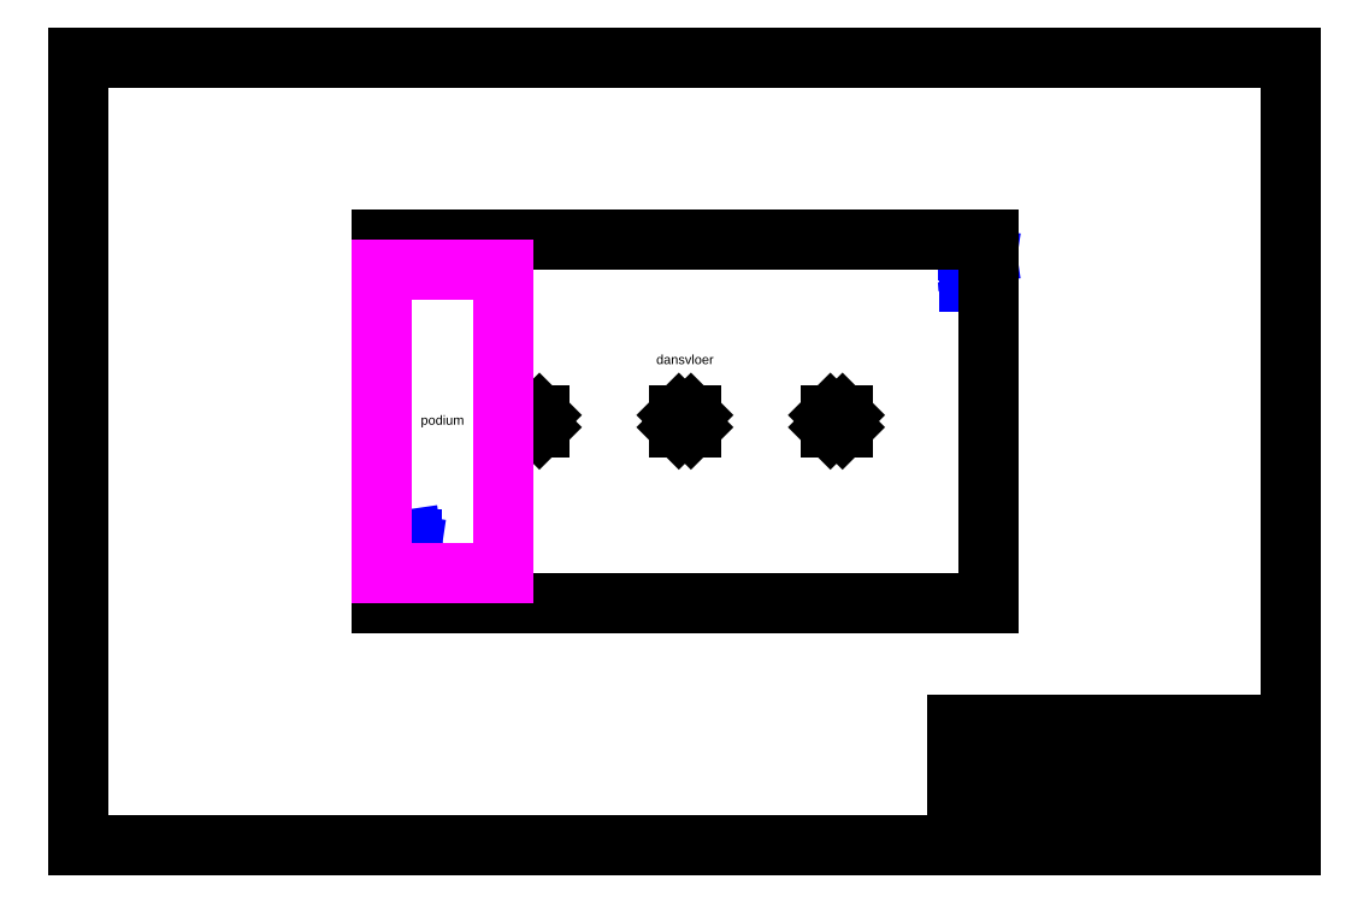
<metadata>
{"format":"dxf","ext":"dxf","renderer":"ezdxf+matplotlib","layout":"modelspace","background":"white","min_lineweight":24,"dpi":150}
</metadata>
<code>
0
SECTION
2
ENTITIES
0
LINE
8
Tent
10
24.8
20
13.8
30
0
11
24.8
21
14.2
31
0
0
LINE
8
Tent
10
14.8
20
13.8
30
0
11
14.8
21
14.2
31
0
0
MTEXT
8
Meta
10
30
20
3.5
30
0
40
0.5
41
0
46
0
71
     4
72
     1
1
Project: SHA2017
7
textstyle11
73
     1
44
1
0
MTEXT
8
Meta
10
30
20
2.5
30
0
40
0.5
41
0
46
0
71
     4
72
     1
1
Tekening: Lounge
7
textstyle12
73
     1
44
1
0
LINE
8
Tent
10
19.8
20
13.8
30
0
11
19.8
21
14.2
31
0
0
MTEXT
8
Meta
10
30
20
1.5
30
0
40
0.5
41
0
46
0
71
     4
72
     1
1
Tekenaar: Ruud Koolen
7
textstyle13
73
     1
44
1
0
MTEXT
8
Meta
10
30
20
0.5
30
0
40
0.5
41
0
46
0
71
     4
72
     1
1
Datum: 2017-04-28
7
textstyle14
73
     1
44
1
0
LINE
8
Meta
10
0
20
0
30
0
11
40
21
0
31
0
0
LINE
8
Meta
10
5.3e-15
20
26
30
0
11
0
21
0
31
0
0
LINE
8
Tent
10
24.8
20
14.2
30
0
11
25.2
21
14.2
31
0
0
LINE
8
Meta
10
40
20
26
30
0
11
5.3e-15
21
26
31
0
0
LINE
8
Meta
10
40
20
0
30
0
11
40
21
26
31
0
0
LINE
8
Tent
10
14.8
20
14.2
30
0
11
15.2
21
14.2
31
0
0
LINE
8
Meta
10
29
20
2
30
0
11
40
21
2
31
0
0
LINE
8
Tent
10
19.8
20
14.2
30
0
11
20.2
21
14.2
31
0
0
LINE
8
Meta
10
29
20
3
30
0
11
40
21
3
31
0
0
LINE
8
Meta
10
29
20
4
30
0
11
40
21
4
31
0
0
LINE
8
Meta
10
29
20
1
30
0
11
40
21
1
31
0
0
LINE
8
Meta
10
29
20
4
30
0
11
29
21
0
31
0
0
LINE
8
Tent
10
25.2
20
14.2
30
0
11
25.2
21
13.8
31
0
0
LINE
8
Tent
10
15.2
20
14.2
30
0
11
15.2
21
13.8
31
0
0
LINE
8
Tent
10
20.2
20
14.2
30
0
11
20.2
21
13.8
31
0
0
LINE
8
Tent
10
25.2
20
13.8
30
0
11
24.8
21
13.8
31
0
0
LINE
8
Tent
10
15.2
20
13.8
30
0
11
14.8
21
13.8
31
0
0
LINE
8
Tent
10
20.2
20
13.8
30
0
11
19.8
21
13.8
31
0
0
LINE
8
Tent
10
24.8
20
13.8
30
0
11
25
21
14
31
0
0
LINE
8
Tent
10
14.8
20
13.8
30
0
11
15
21
14
31
0
0
LINE
8
Tent
10
19.8
20
13.8
30
0
11
20
21
14
31
0
0
LINE
8
Tent
10
25
20
14
30
0
11
25.2
21
14.2
31
0
0
LINE
8
Tent
10
15
20
14
30
0
11
15.2
21
14.2
31
0
0
SPLINE
8
Symbols
210
0
220
0
230
1
70
     8
71
     3
72
     8
73
     4
74
     0
42
1e-09
43
0.001
40
0
40
0
40
0
40
0
40
1
40
1
40
1
40
1
10
29.33
20
19.33
30
0
10
29.35
20
19.36
30
0
10
29.38
20
19.4
30
0
10
29.45
20
19.42
30
0
0
LINE
8
Symbols
10
29.45
20
19.42
30
0
11
29.45
21
19.39
31
0
0
LINE
8
Tent
10
20
20
14
30
0
11
20.2
21
14.2
31
0
0
LINE
8
Symbols
10
29.45
20
19.39
30
0
11
29.45
21
19.39
31
0
0
ARC
8
Symbols
10
29.44
20
19.52
30
0
40
0.03304
50
270
51
360
0
ARC
8
Symbols
10
29.44
20
19.52
30
0
40
0.03304
50
0.001252
51
89.99
0
ARC
8
Symbols
10
29.44
20
19.52
30
0
40
0.03305
50
90
51
180
0
LINE
8
Tent
10
24.8
20
14.2
30
0
11
25
21
14
31
0
0
ARC
8
Symbols
10
29.44
20
19.52
30
0
40
0.03305
50
180
51
270
0
LINE
8
Symbols
10
29.44
20
19.48
30
0
11
29.44
21
19.48
31
0
0
SPLINE
8
Symbols
210
0
220
0
230
1
70
     8
71
     3
72
     8
73
     4
74
     0
42
1e-09
43
0.001
40
0
40
0
40
0
40
0
40
1
40
1
40
1
40
1
10
29.45
20
19.39
30
0
10
29.42
20
19.38
30
0
10
29.34
20
19.33
30
0
10
29.34
20
19.23
30
0
0
LWPOLYLINE
8
Symbols
90
        2
70
   128
43
0
10
29.34
20
19.23
10
29.34
20
18.65
0
LINE
8
Tent
10
14.8
20
14.2
30
0
11
15
21
14
31
0
0
SPLINE
8
Symbols
210
0
220
0
230
1
70
     8
71
     3
72
     8
73
     4
74
     0
42
1e-09
43
0.001
40
0
40
0
40
0
40
0
40
1
40
1
40
1
40
1
10
29.34
20
18.65
30
0
10
29.34
20
18.64
30
0
10
29.34
20
18.61
30
0
10
29.37
20
18.61
30
0
0
LINE
8
Symbols
10
29.37
20
18.61
30
0
11
29.63
21
18.61
31
0
0
SPLINE
8
Symbols
210
0
220
0
230
1
70
     8
71
     3
72
     8
73
     4
74
     0
42
1e-09
43
0.001
40
0
40
0
40
0
40
0
40
1
40
1
40
1
40
1
10
10.37
20
9.878
30
0
10
10.39
20
9.911
30
0
10
10.42
20
9.951
30
0
10
10.49
20
9.97
30
0
0
SPLINE
8
Symbols
210
0
220
0
230
1
70
     8
71
     3
72
     8
73
     4
74
     0
42
1e-09
43
0.001
40
0
40
0
40
0
40
0
40
1
40
1
40
1
40
1
10
29.63
20
18.61
30
0
10
29.65
20
18.61
30
0
10
29.66
20
18.64
30
0
10
29.66
20
18.65
30
0
0
LINE
8
Symbols
10
10.49
20
9.97
30
0
11
10.49
21
9.936
31
0
0
LINE
8
Symbols
10
10.49
20
9.936
30
0
11
10.49
21
9.936
31
0
0
ARC
8
Symbols
10
10.48
20
10.06
30
0
40
0.03304
50
270
51
360
0
LINE
8
Tent
10
19.8
20
14.2
30
0
11
20
21
14
31
0
0
ARC
8
Symbols
10
10.48
20
10.06
30
0
40
0.03304
50
0.001252
51
89.99
0
LINE
8
Symbols
10
29.66
20
18.65
30
0
11
29.66
21
19.23
31
0
0
ARC
8
Symbols
10
10.48
20
10.06
30
0
40
0.03305
50
90
51
180
0
ARC
8
Symbols
10
10.48
20
10.06
30
0
40
0.03305
50
180
51
270
0
SPLINE
8
Symbols
210
0
220
0
230
1
70
     8
71
     3
72
     8
73
     4
74
     0
42
1e-09
43
0.001
40
0
40
0
40
0
40
0
40
1
40
1
40
1
40
1
10
29.66
20
19.23
30
0
10
29.66
20
19.33
30
0
10
29.58
20
19.38
30
0
10
29.55
20
19.39
30
0
0
LINE
8
Symbols
10
10.48
20
10.03
30
0
11
10.48
21
10.03
31
0
0
SPLINE
8
Symbols
210
0
220
0
230
1
70
     8
71
     3
72
     8
73
     4
74
     0
42
1e-09
43
0.001
40
0
40
0
40
0
40
0
40
1
40
1
40
1
40
1
10
10.49
20
9.936
30
0
10
10.46
20
9.93
30
0
10
10.37
20
9.879
30
0
10
10.37
20
9.779
30
0
0
LINE
8
Symbols
10
29.55
20
19.39
30
0
11
29.55
21
19.43
31
0
0
LWPOLYLINE
8
Symbols
90
        2
70
   128
43
0
10
10.37
20
9.779
10
10.37
20
9.2
0
SPLINE
8
Symbols
210
0
220
0
230
1
70
     8
71
     3
72
     8
73
     4
74
     0
42
1e-09
43
0.001
40
0
40
0
40
0
40
0
40
1
40
1
40
1
40
1
10
10.37
20
9.2
30
0
10
10.37
20
9.186
30
0
10
10.38
20
9.162
30
0
10
10.41
20
9.162
30
0
0
LINE
8
Symbols
10
29.55
20
19.43
30
0
11
29.66
21
19.43
31
0
0
LINE
8
Symbols
10
10.41
20
9.162
30
0
11
10.66
21
9.162
31
0
0
SPLINE
8
Symbols
210
0
220
0
230
1
70
     8
71
     3
72
     8
73
     4
74
     0
42
1e-09
43
0.001
40
0
40
0
40
0
40
0
40
1
40
1
40
1
40
1
10
10.66
20
9.162
30
0
10
10.69
20
9.162
30
0
10
10.7
20
9.186
30
0
10
10.7
20
9.2
30
0
0
LINE
8
Tent
10
25
20
14
30
0
11
25.2
21
13.8
31
0
0
LINE
8
Symbols
10
10.7
20
9.2
30
0
11
10.7
21
9.779
31
0
0
LINE
8
Symbols
10
29.66
20
19.43
30
0
11
29.66
21
19.4
31
0
0
SPLINE
8
Symbols
210
0
220
0
230
1
70
     8
71
     3
72
     8
73
     4
74
     0
42
1e-09
43
0.001
40
0
40
0
40
0
40
0
40
1
40
1
40
1
40
1
10
10.7
20
9.779
30
0
10
10.7
20
9.879
30
0
10
10.62
20
9.93
30
0
10
10.58
20
9.936
30
0
0
LINE
8
Symbols
10
10.58
20
9.936
30
0
11
10.58
21
9.977
31
0
0
LINE
8
Symbols
10
29.66
20
19.4
30
0
11
29.95
21
19.36
31
0
0
LINE
8
Symbols
10
10.58
20
9.977
30
0
11
10.7
21
9.977
31
0
0
LINE
8
Symbols
10
10.7
20
9.977
30
0
11
10.7
21
9.952
31
0
0
LINE
8
Symbols
10
29.95
20
19.36
30
0
11
29.95
21
19.56
31
0
0
LINE
8
Symbols
10
10.7
20
9.952
30
0
11
10.99
21
9.908
31
0
0
LINE
8
Symbols
10
10.99
20
9.908
30
0
11
10.99
21
10.1
31
0
0
LINE
8
Symbols
10
29.95
20
19.56
30
0
11
29.66
21
19.51
31
0
0
LINE
8
Symbols
10
10.99
20
10.1
30
0
11
10.7
21
10.06
31
0
0
LINE
8
Symbols
10
10.7
20
10.06
30
0
11
10.7
21
10.04
31
0
0
LINE
8
Tent
10
15
20
14
30
0
11
15.2
21
13.8
31
0
0
LINE
8
Symbols
10
10.7
20
10.04
30
0
11
10.58
21
10.04
31
0
0
LINE
8
Symbols
10
29.66
20
19.51
30
0
11
29.66
21
19.49
31
0
0
LINE
8
Symbols
10
10.58
20
10.04
30
0
11
10.58
21
10.08
31
0
0
LINE
8
Symbols
10
10.58
20
10.08
30
0
11
10.55
21
10.08
31
0
0
LINE
8
Symbols
10
29.66
20
19.49
30
0
11
29.55
21
19.49
31
0
0
SPLINE
8
Symbols
210
0
220
0
230
1
70
     8
71
     3
72
     8
73
     4
74
     0
42
1e-09
43
0.001
40
0
40
0
40
0
40
0
40
1
40
1
40
1
40
1
10
10.55
20
10.08
30
0
10
10.55
20
10.1
30
0
10
10.52
20
10.14
30
0
10
10.48
20
10.14
30
0
0
SPLINE
8
Symbols
210
0
220
0
230
1
70
     8
71
     3
72
     8
73
     4
74
     0
42
1e-09
43
0.001
40
0
40
0
40
0
40
0
40
1
40
1
40
1
40
1
10
10.48
20
10.14
30
0
10
10.44
20
10.14
30
0
10
10.41
20
10.11
30
0
10
10.41
20
10.06
30
0
0
LINE
8
Symbols
10
29.55
20
19.49
30
0
11
29.55
21
19.53
31
0
0
SPLINE
8
Symbols
210
0
220
0
230
1
70
     8
71
     3
72
     8
73
     4
74
     0
42
1e-09
43
0.001
40
0
40
0
40
0
40
0
40
1
40
1
40
1
40
1
10
10.41
20
10.06
30
0
10
10.41
20
10.04
30
0
10
10.42
20
10.02
30
0
10
10.43
20
10.01
30
0
0
SPLINE
8
Symbols
210
0
220
0
230
1
70
     8
71
     3
72
     8
73
     4
74
     0
42
1e-09
43
0.001
40
0
40
0
40
0
40
0
40
1
40
1
40
1
40
1
10
10.43
20
10.01
30
0
10
10.39
20
9.996
30
0
10
10.33
20
9.94
30
0
10
10.32
20
9.906
30
0
0
LINE
8
Symbols
10
29.55
20
19.53
30
0
11
29.51
21
19.53
31
0
0
SPLINE
8
Symbols
210
0
220
0
230
1
70
     8
71
     3
72
     8
73
     4
74
     0
42
1e-09
43
0.001
40
0
40
0
40
0
40
0
40
1
40
1
40
1
40
1
10
10.32
20
9.906
30
0
10
10.3
20
9.873
30
0
10
10.34
20
9.846
30
0
10
10.37
20
9.878
30
0
0
LINE
8
Tent
10
20
20
14
30
0
11
20.2
21
13.8
31
0
0
SPLINE
8
Symbols
210
0
220
0
230
1
70
     8
71
     3
72
     8
73
     4
74
     0
42
1e-09
43
0.001
40
0
40
0
40
0
40
0
40
1
40
1
40
1
40
1
10
29.51
20
19.53
30
0
10
29.51
20
19.56
30
0
10
29.48
20
19.59
30
0
10
29.44
20
19.59
30
0
0
SPLINE
8
Symbols
210
0
220
0
230
1
70
     8
71
     3
72
     8
73
     4
74
     0
42
1e-09
43
0.001
40
0
40
0
40
0
40
0
40
1
40
1
40
1
40
1
10
29.44
20
19.59
30
0
10
29.4
20
19.59
30
0
10
29.37
20
19.56
30
0
10
29.37
20
19.51
30
0
0
SPLINE
8
Symbols
210
0
220
0
230
1
70
     8
71
     3
72
     8
73
     4
74
     0
42
1e-09
43
0.001
40
0
40
0
40
0
40
0
40
1
40
1
40
1
40
1
10
29.37
20
19.51
30
0
10
29.37
20
19.49
30
0
10
29.38
20
19.47
30
0
10
29.39
20
19.46
30
0
0
SPLINE
8
Symbols
210
0
220
0
230
1
70
     8
71
     3
72
     8
73
     4
74
     0
42
1e-09
43
0.001
40
0
40
0
40
0
40
0
40
1
40
1
40
1
40
1
10
29.39
20
19.46
30
0
10
29.35
20
19.45
30
0
10
29.29
20
19.39
30
0
10
29.28
20
19.36
30
0
0
SPLINE
8
Symbols
210
0
220
0
230
1
70
     8
71
     3
72
     8
73
     4
74
     0
42
1e-09
43
0.001
40
0
40
0
40
0
40
0
40
1
40
1
40
1
40
1
10
29.28
20
19.36
30
0
10
29.26
20
19.32
30
0
10
29.31
20
19.3
30
0
10
29.33
20
19.33
30
0
0
DIMENSION
8
Dimensions
280
     0
10
20
20
14.8
30
0
11
22.5
21
15.02
31
0
70
    33
71
     5
42
-1
73
     0
74
     0
75
     0
3
QCADDimStyle
13
20
23
14
33
0
14
25
24
14
34
0
0
DIMENSION
8
Dimensions
280
     0
10
15
20
14.8
30
0
11
17.5
21
15.02
31
0
70
    33
71
     5
42
-1
73
     0
74
     0
75
     0
3
QCADDimStyle
13
15
23
14
33
0
14
20
24
14
34
0
0
DIMENSION
8
Dimensions
280
     0
10
10
20
21
30
0
11
20
21
21.23
31
0
70
    33
1
open
71
     5
42
-1
73
     0
74
     0
75
     0
3
QCADDimStyle
13
10
23
20
33
0
14
30
24
20
34
0
0
DIMENSION
8
Dimensions
280
     0
10
10
20
22
30
0
11
20
21
22.23
31
0
70
    33
71
     5
42
-1
73
     0
74
     0
75
     0
3
QCADDimStyle
13
10
23
20
33
0
14
30
24
20
34
0
0
DIMENSION
8
Dimensions
280
     0
10
8
20
8
30
0
11
7.775
21
14
31
0
70
    33
71
     5
42
-1
73
     0
74
     0
75
     0
3
QCADDimStyle
13
10
23
8
33
0
14
10
24
20
34
0
0
LINE
8
Tent
10
10
20
8
30
0
11
30
21
8
31
0
0
LINE
8
Tent
10
30
20
8
30
0
11
30
21
20
31
0
0
LINE
8
Tent
10
30
20
20
30
0
11
10
21
20
31
0
0
LINE
8
Tent
10
10
20
20
30
0
11
10
21
8
31
0
0
MTEXT
8
0
10
12
20
14
30
0
40
0.3
41
0
46
0
71
     5
72
     1
1
podium
7
textstyle15
73
     1
44
1
0
MTEXT
8
0
10
20
20
16
30
0
40
0.3
41
0
46
0
71
     5
72
     1
1
dansvloer
7
textstyle16
73
     1
44
1
0
LINE
8
Interior
10
10
20
9
30
0
11
14
21
9
31
0
0
LINE
8
Interior
10
14
20
9
30
0
11
14
21
19
31
0
0
LINE
8
Interior
10
14
20
19
30
0
11
10
21
19
31
0
0
LINE
8
Interior
10
10
20
19
30
0
11
10
21
9
31
0
0
VIEWPORT
8
0
10
128.5
20
97.5
30
0
40
314.2
41
222.2
68
     1
69
     1
12
128.5
22
97.5
13
0
23
0
14
10
24
10
15
10
25
10
16
0
26
0
36
1
17
0
27
0
37
0
42
50
43
0
44
0
45
222.2
50
0
51
0
72
   100
90
   557152
1

281
     0
71
     1
74
     0
110
0
120
0
130
0
111
1
121
0
131
0
112
0
122
1
132
0
79
     0
146
0
170
     0
61
     5
292
     1
282
     1
141
0
142
0
63
   256
361
E71
0
ENDSEC
0
EOF

</code>
